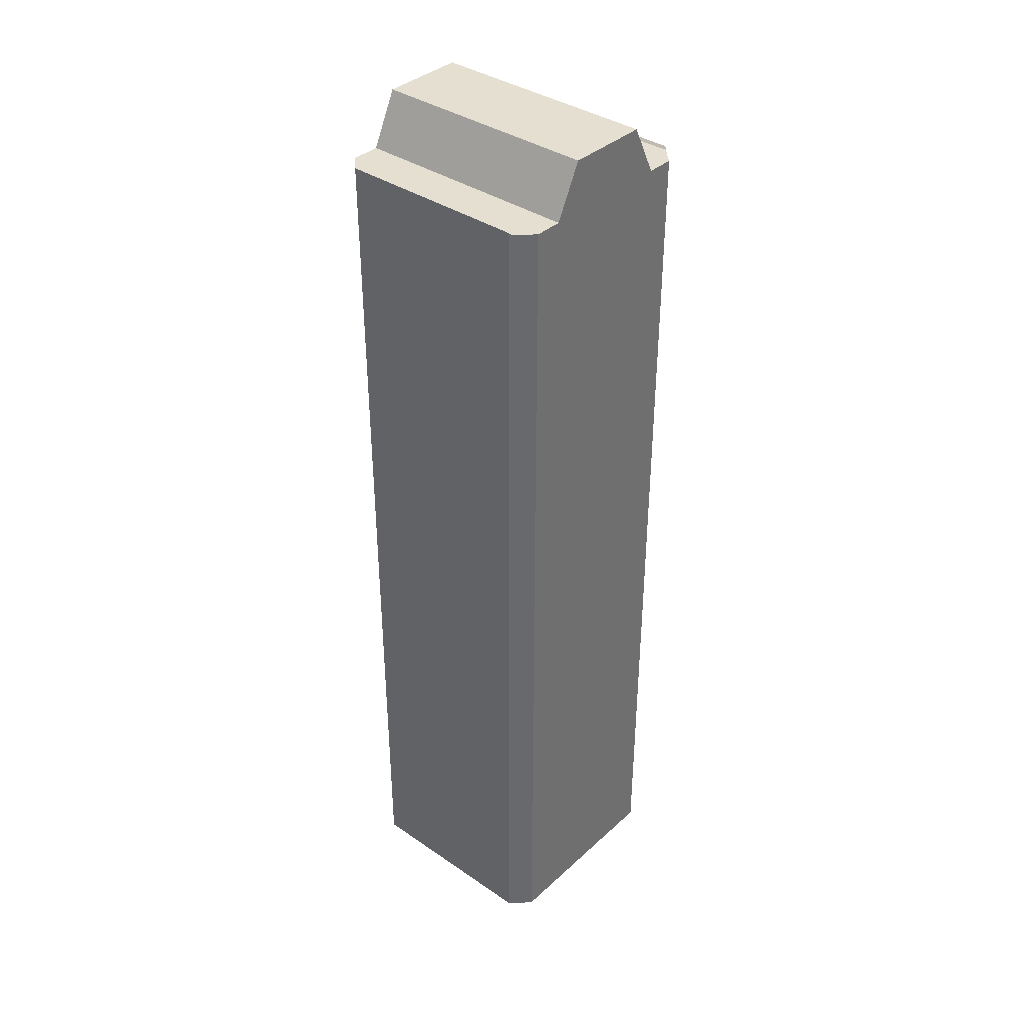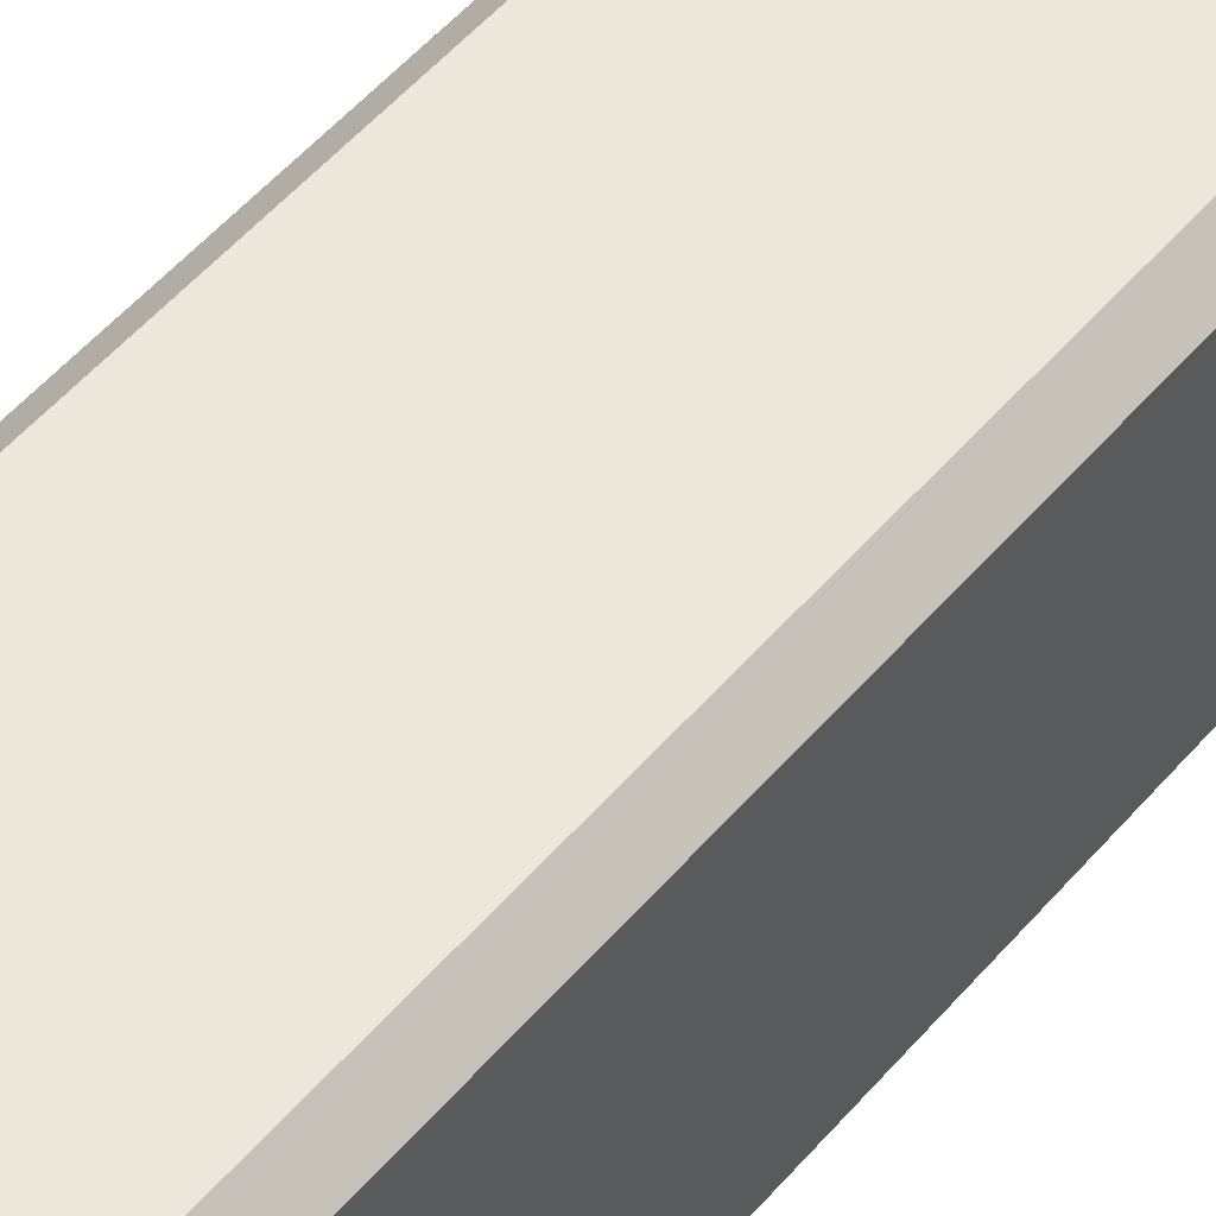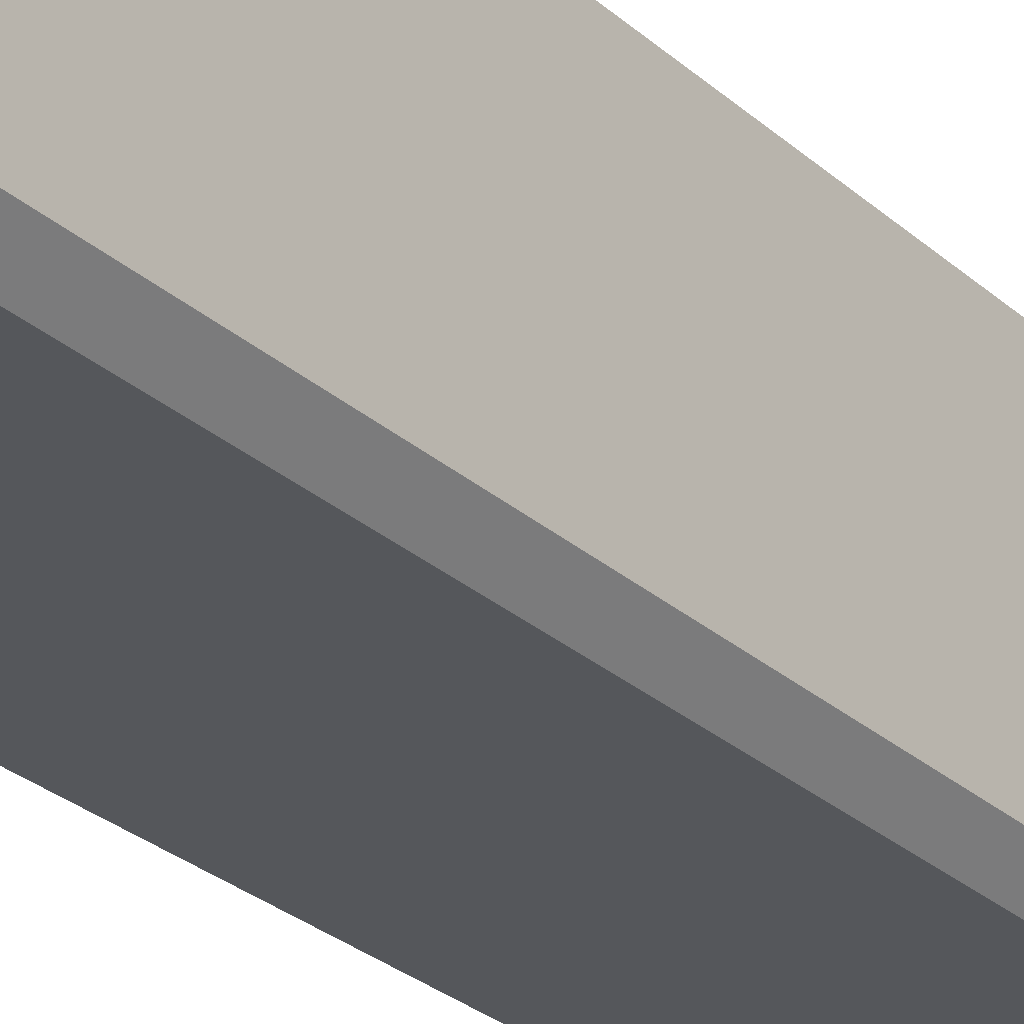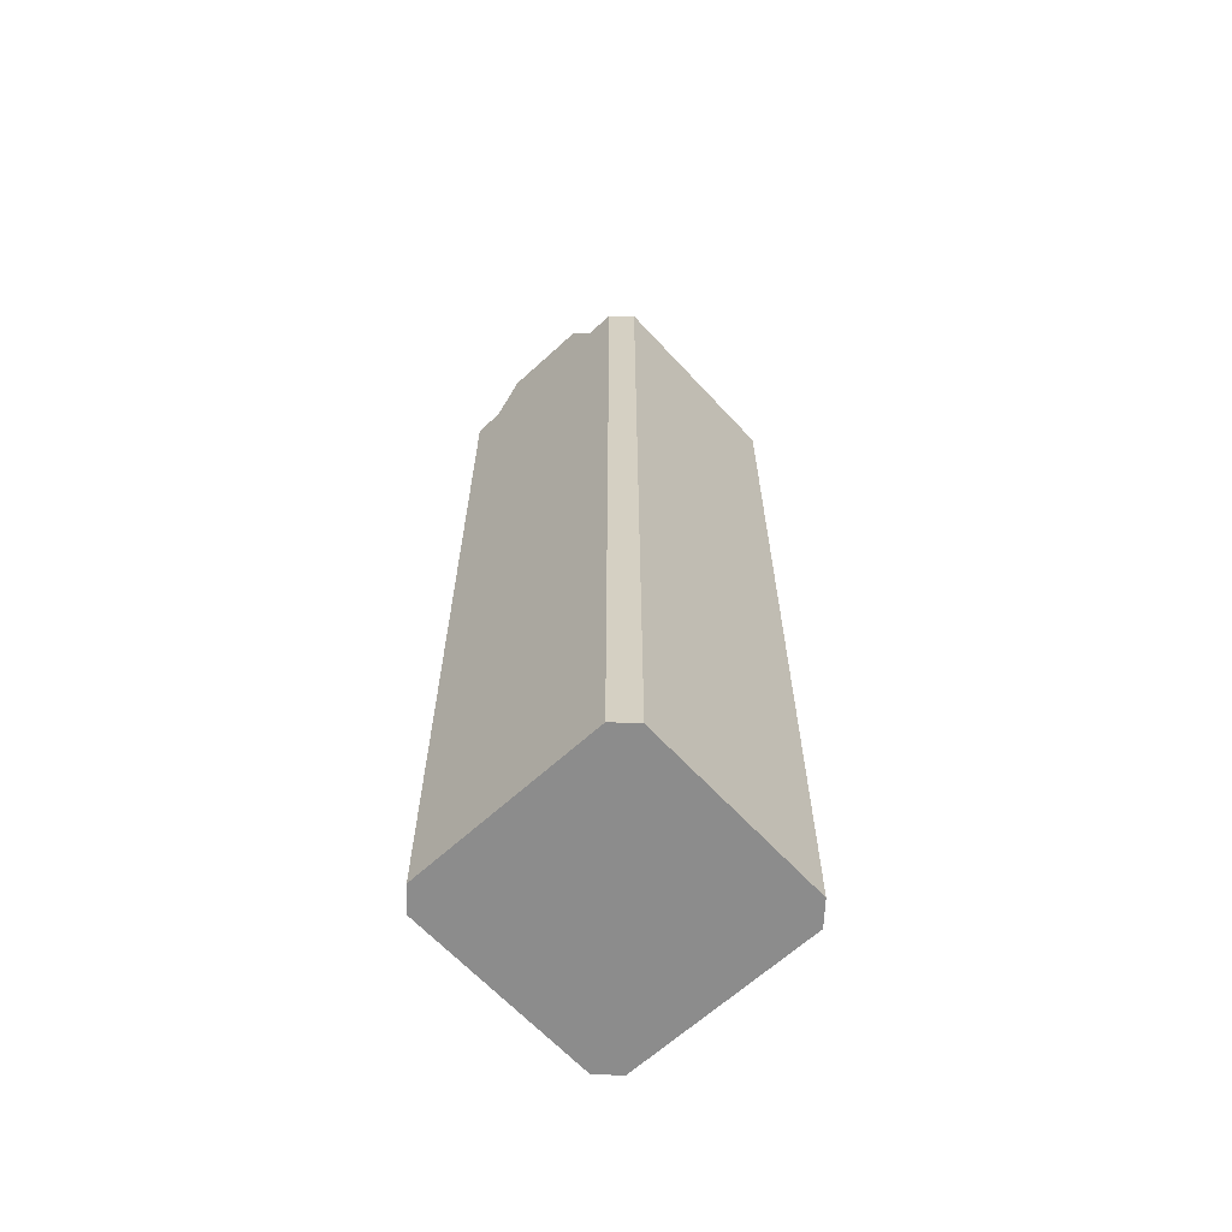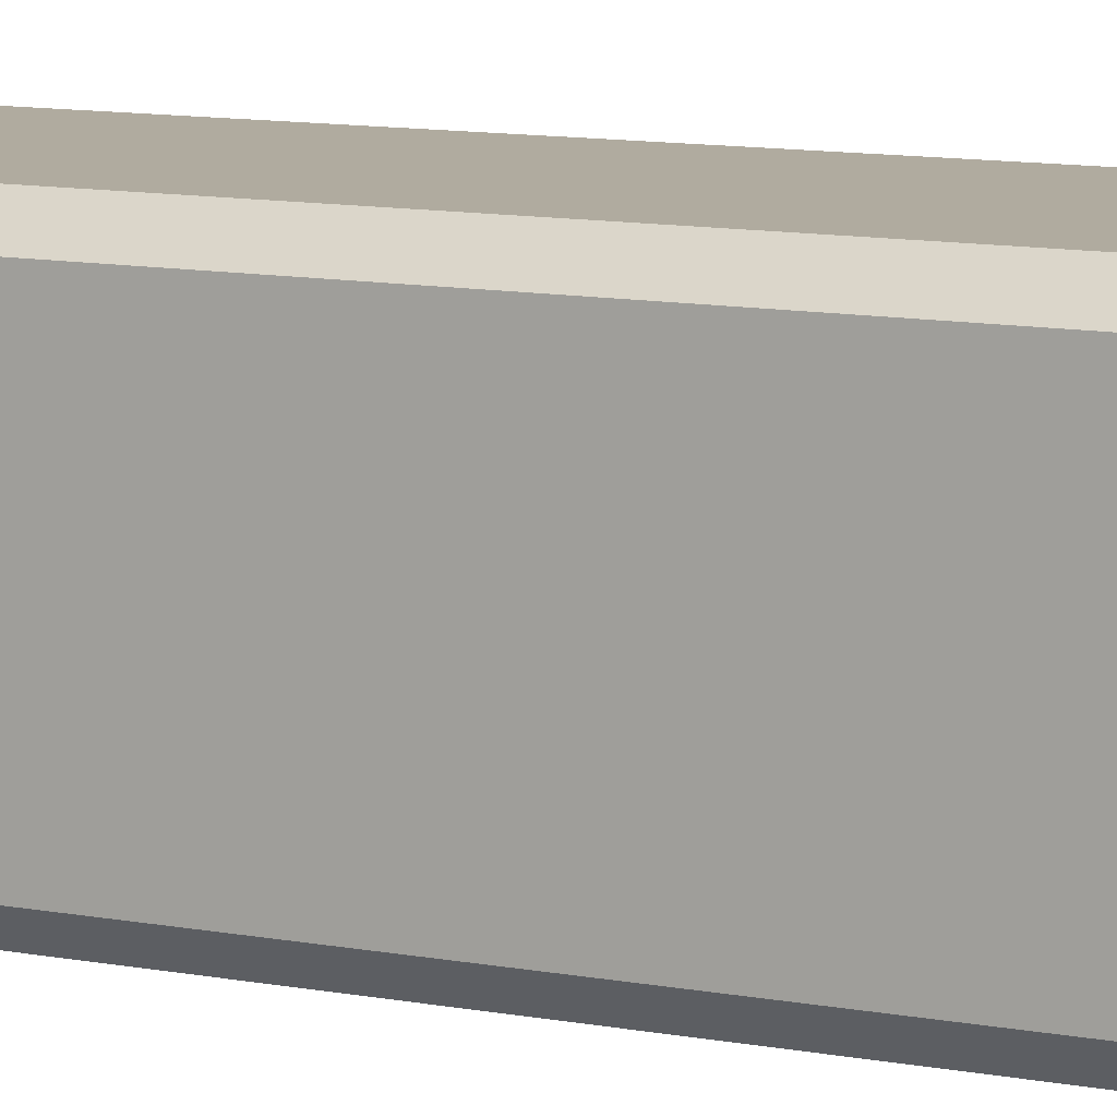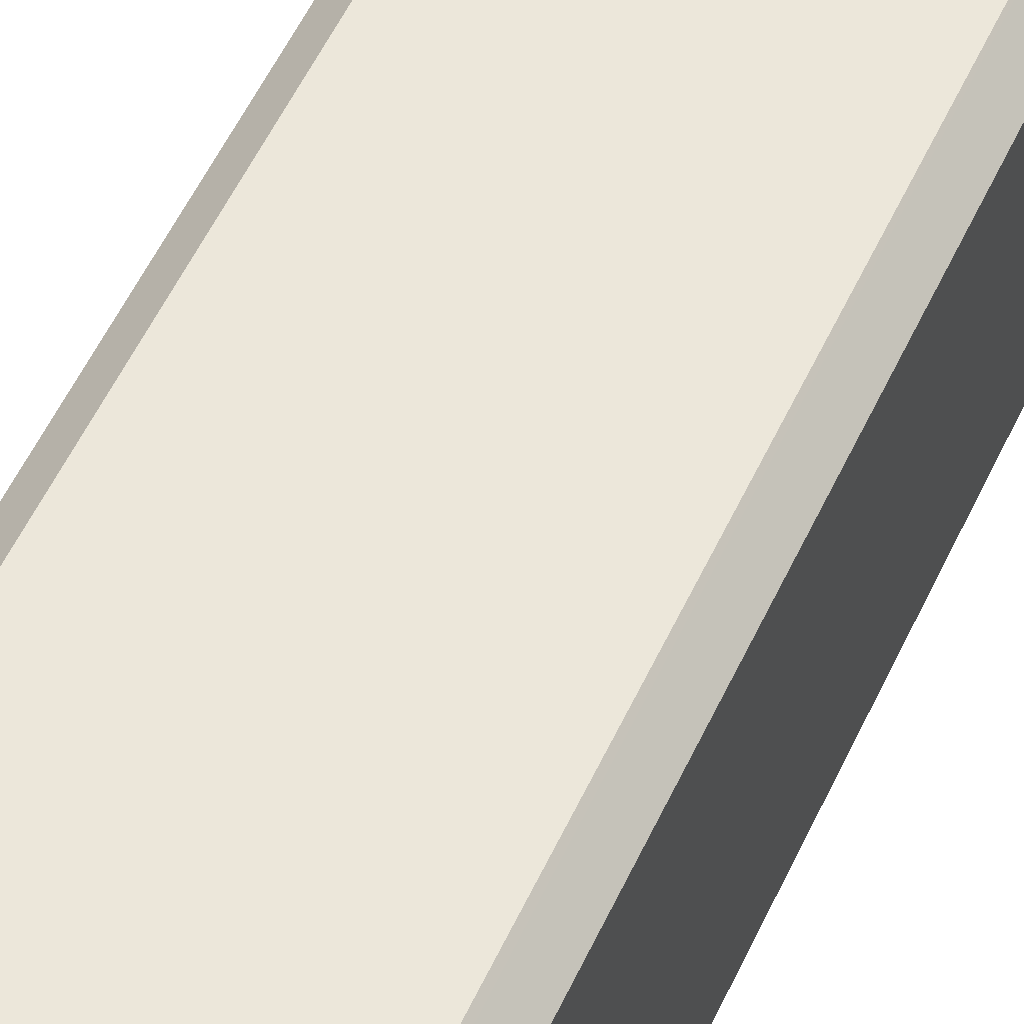
<metadata>
{"format":"obj","ext":"obj","renderer":"f3d","projection":"perspective","resolution":1024,"background":"white","views":[{"elev":37.5,"azim":-48.9,"up":"+Y"},{"elev":50.9,"azim":-141.3,"up":"+Z"},{"elev":-26.4,"azim":35.6,"up":"+Z"},{"elev":-64.2,"azim":42.7,"up":"+Y"},{"elev":9.7,"azim":-62.2,"up":"+Z"},{"elev":53.4,"azim":-155.7,"up":"+Z"}]}
</metadata>
<code>
o GC_Rail_Pillar
v 0.2187 7.844 30.73
v 0.7812 7.844 30.73
v 0.9531 7.5 30.73
v 1.141 7.5 30.73
v 1.141 1.5 30.73
v -0.1406 1.5 30.73
v -0.1406 7.5 30.73
v 0.04685 7.5 30.73
v 0.7812 7.844 32.27
v 0.2187 7.844 32.27
v 0.9531 7.5 32.27
v 1.25 7.5 30.84
v 1.25 7.5 32.16
v 1.141 7.5 32.27
v 1.266 7.516 30.86
v 1.266 1.5 30.86
v 1.266 1.5 32.14
v 1.266 7.516 32.14
v -0.2656 1.5 32.14
v -0.2656 1.5 30.86
v 1.141 1.5 32.27
v -0.1406 1.5 32.27
v -0.2656 7.516 32.14
v -0.2656 7.516 30.86
v -0.25 7.5 32.16
v -0.25 7.5 30.84
v 0.04685 7.5 32.27
v -0.1406 7.5 32.27
f 5 6 8
f 2 10 9
f 3 9 11
f 12 4 3
f 5 4 12
f 16 18 17
f 21 22 5
f 24 19 23
f 26 23 25
f 8 7 26
f 20 24 26
f 1 27 10
f 27 21 11
f 25 23 19
f 13 14 21
f 18 12 13
f 8 1 3
f 1 2 3
f 3 4 5
f 6 7 8
f 3 5 8
f 2 1 10
f 3 2 9
f 3 11 12
f 11 14 13
f 12 11 13
f 12 15 16
f 16 5 12
f 16 15 18
f 22 19 20
f 20 6 22
f 6 5 22
f 5 16 17
f 17 21 5
f 24 20 19
f 26 24 23
f 26 25 27
f 25 28 27
f 27 8 26
f 26 7 6
f 6 20 26
f 1 8 27
f 11 9 10
f 27 28 22
f 11 10 27
f 21 14 11
f 27 22 21
f 19 22 25
f 22 28 25
f 21 17 13
f 17 18 13
f 18 15 12

</code>
